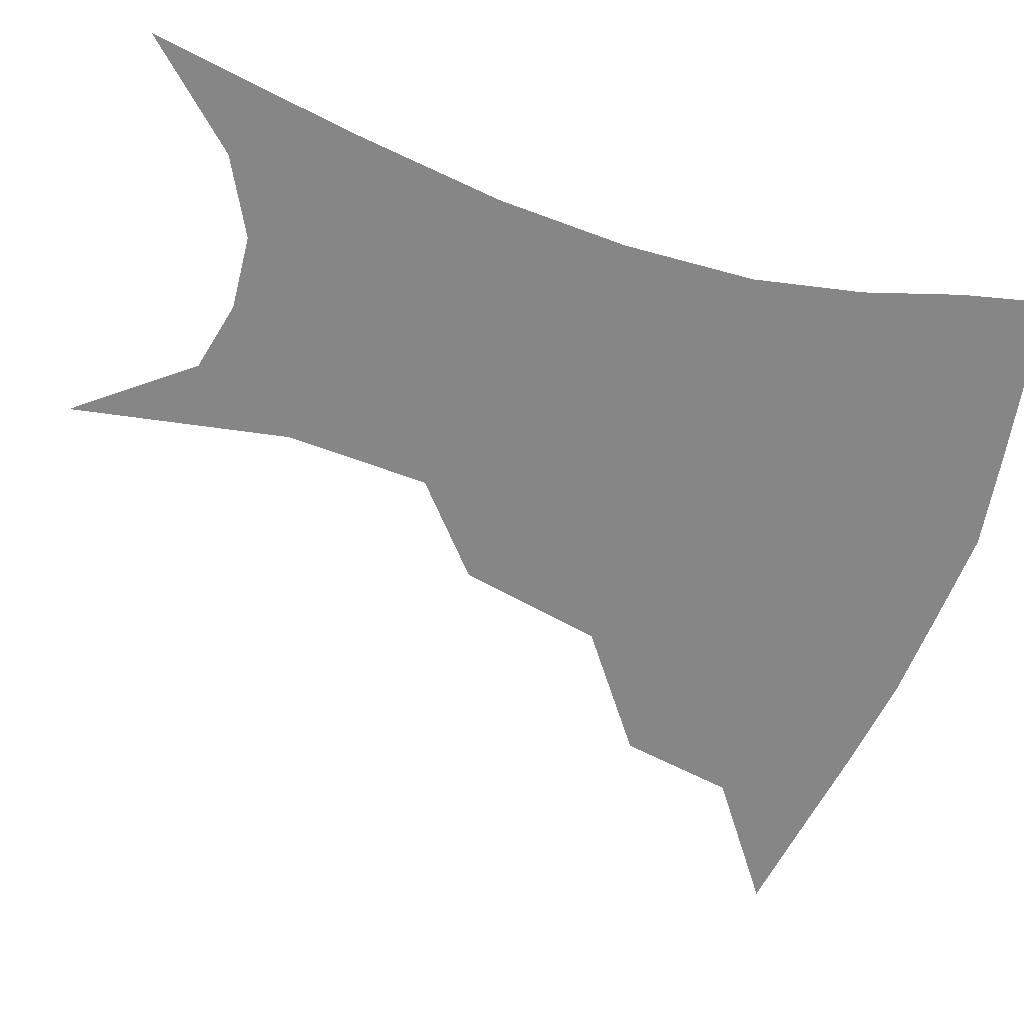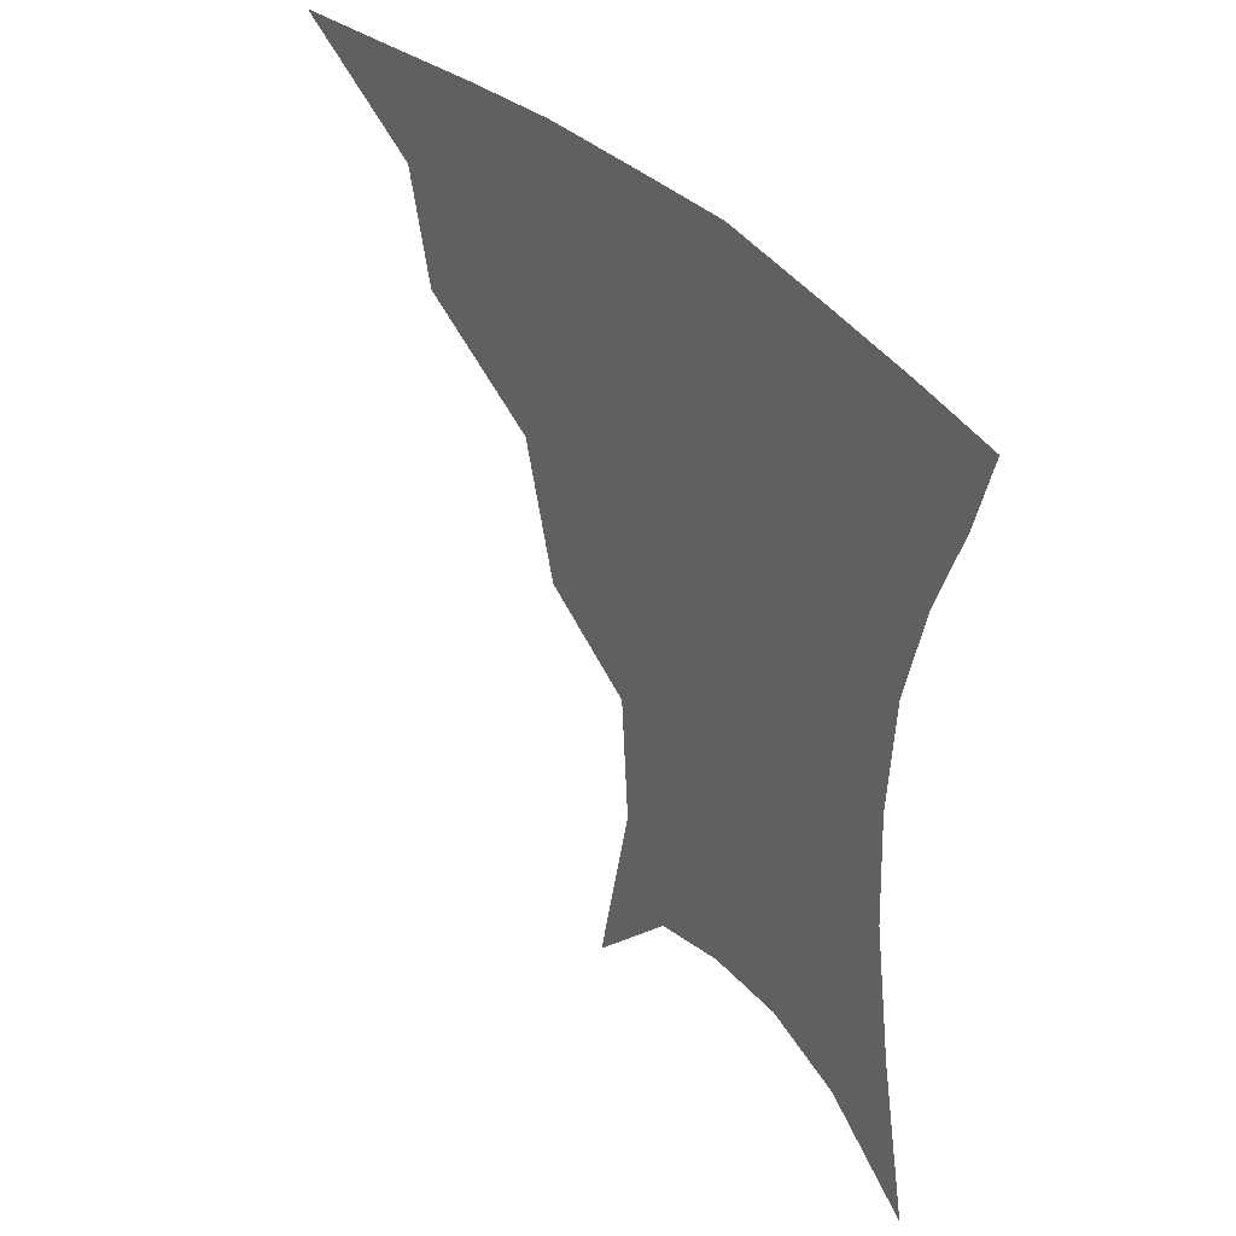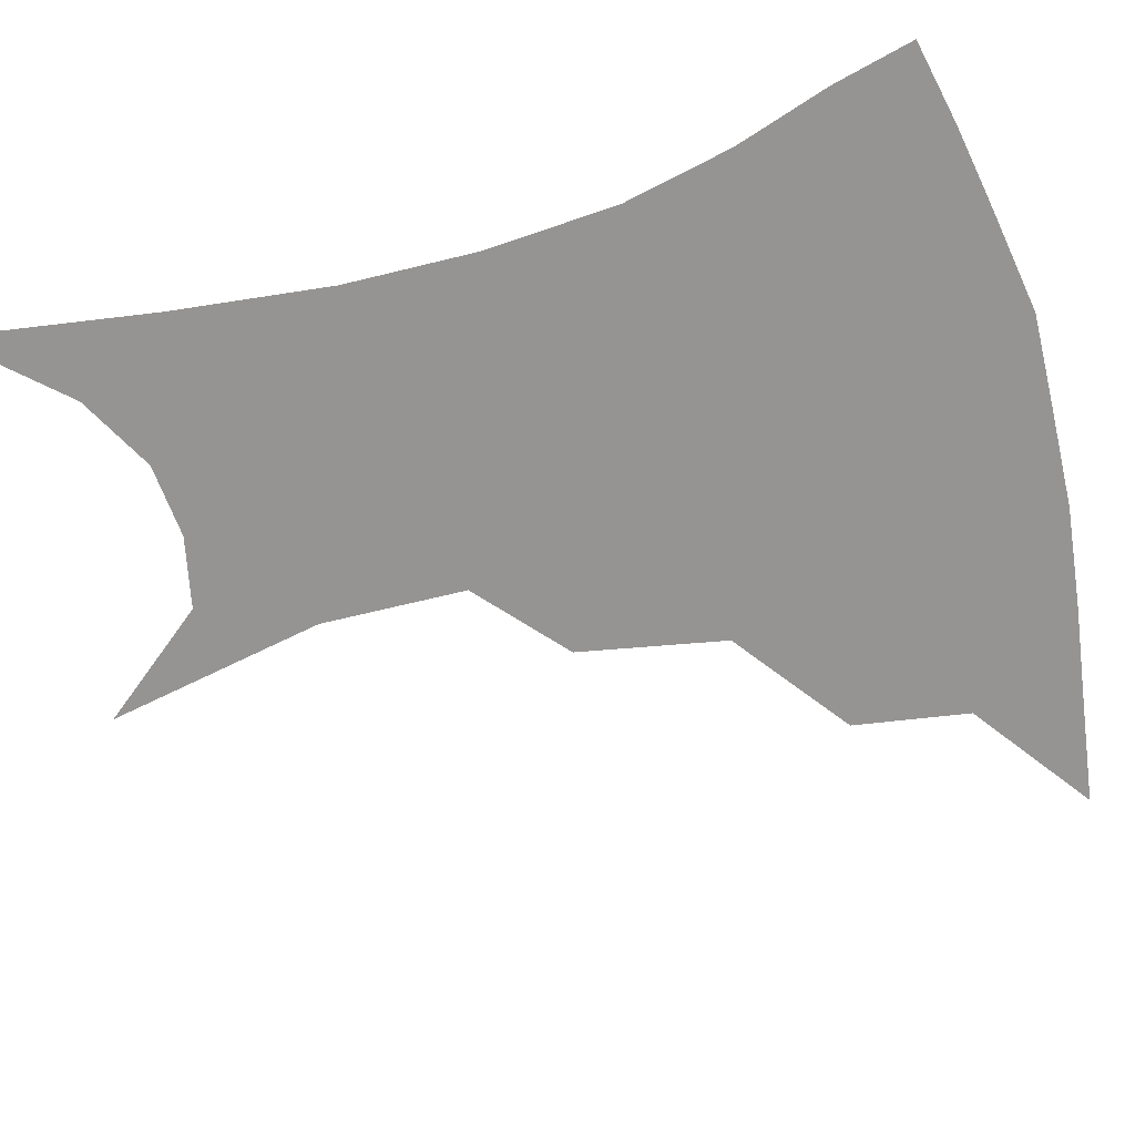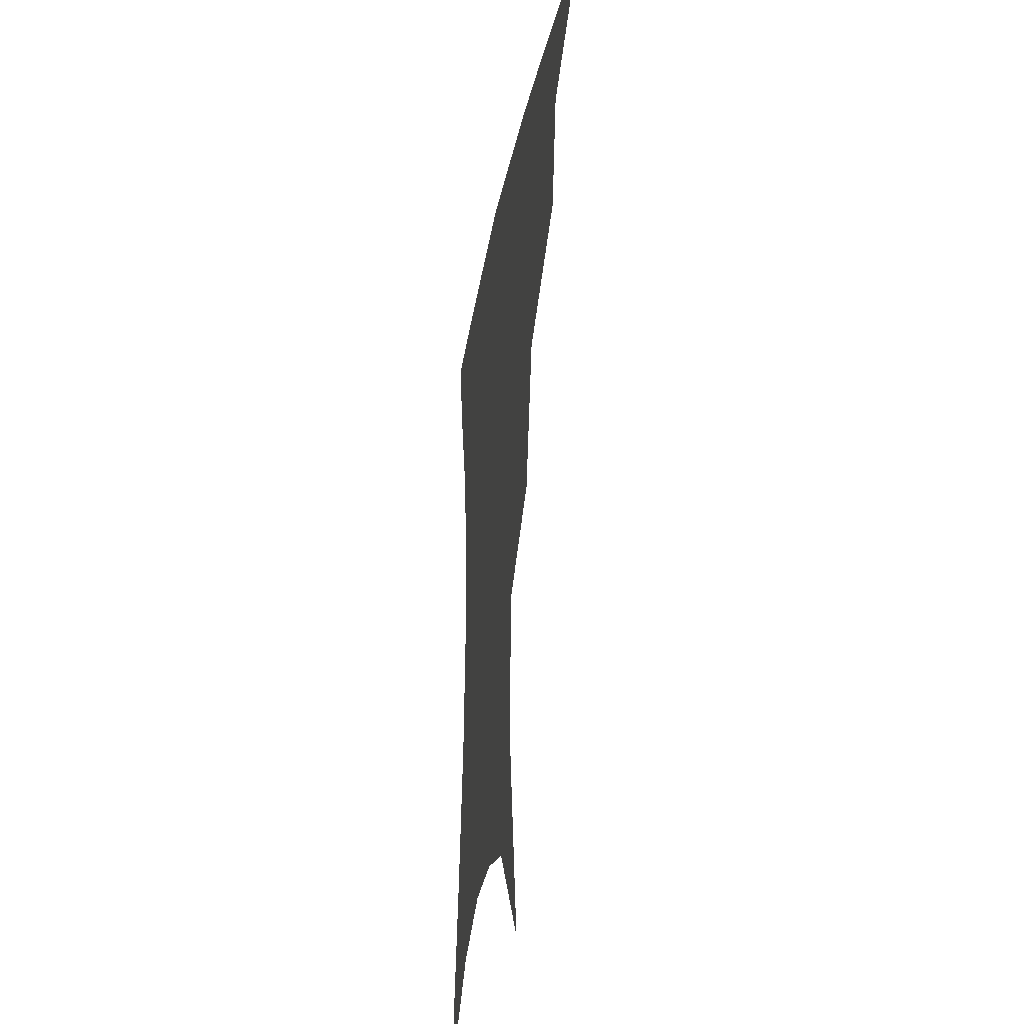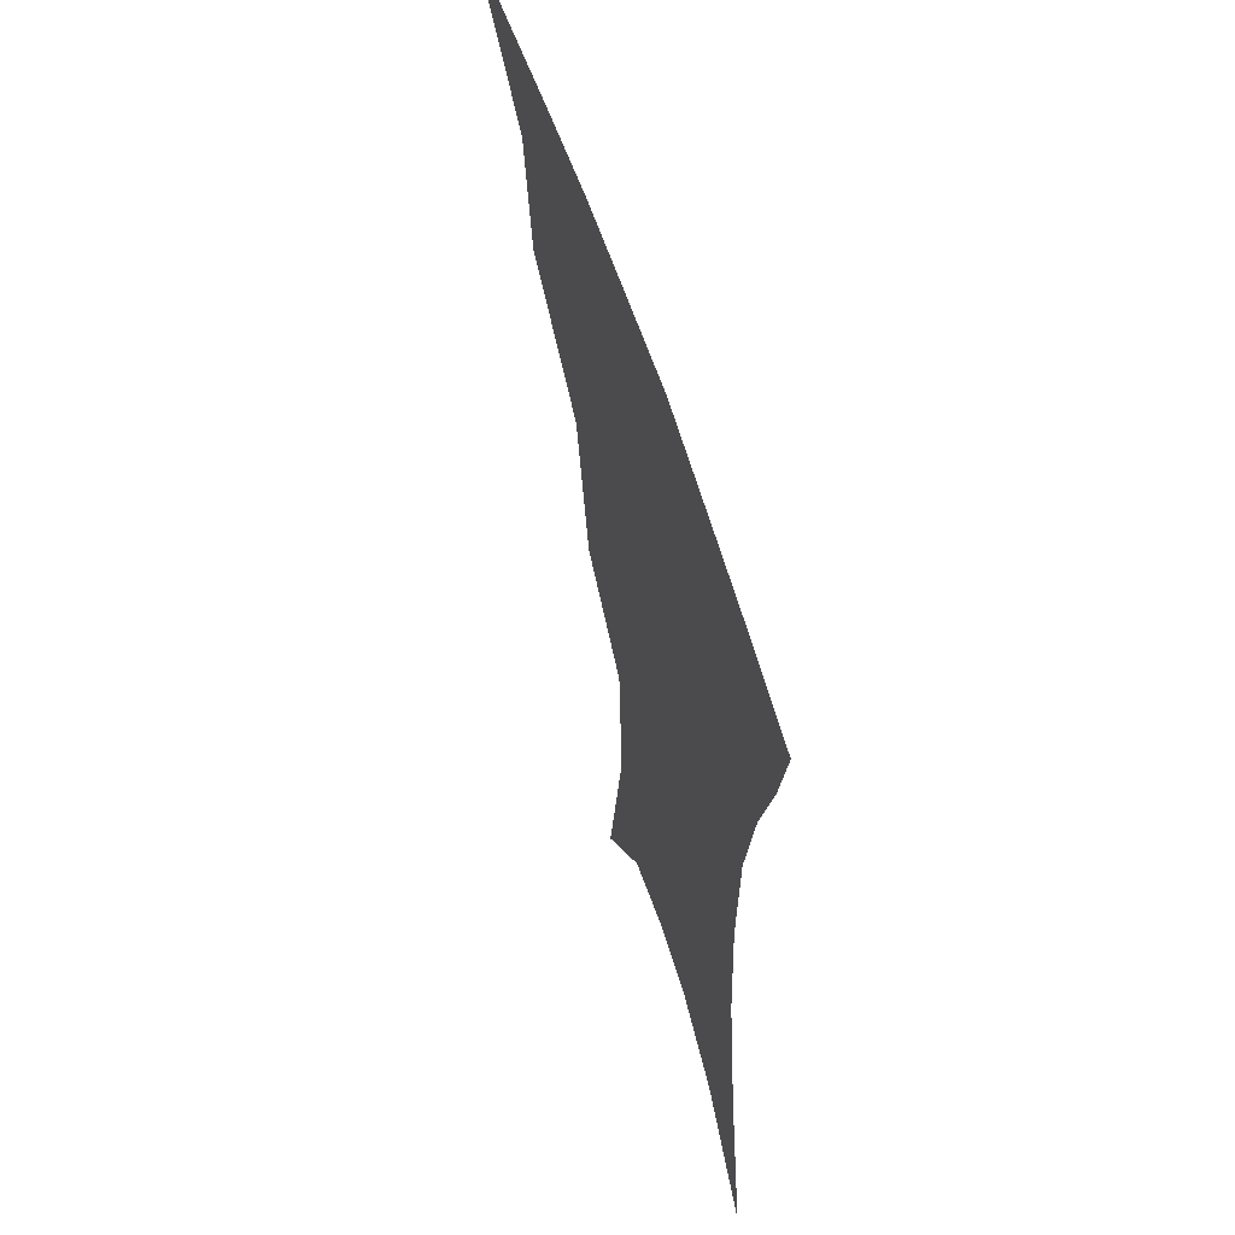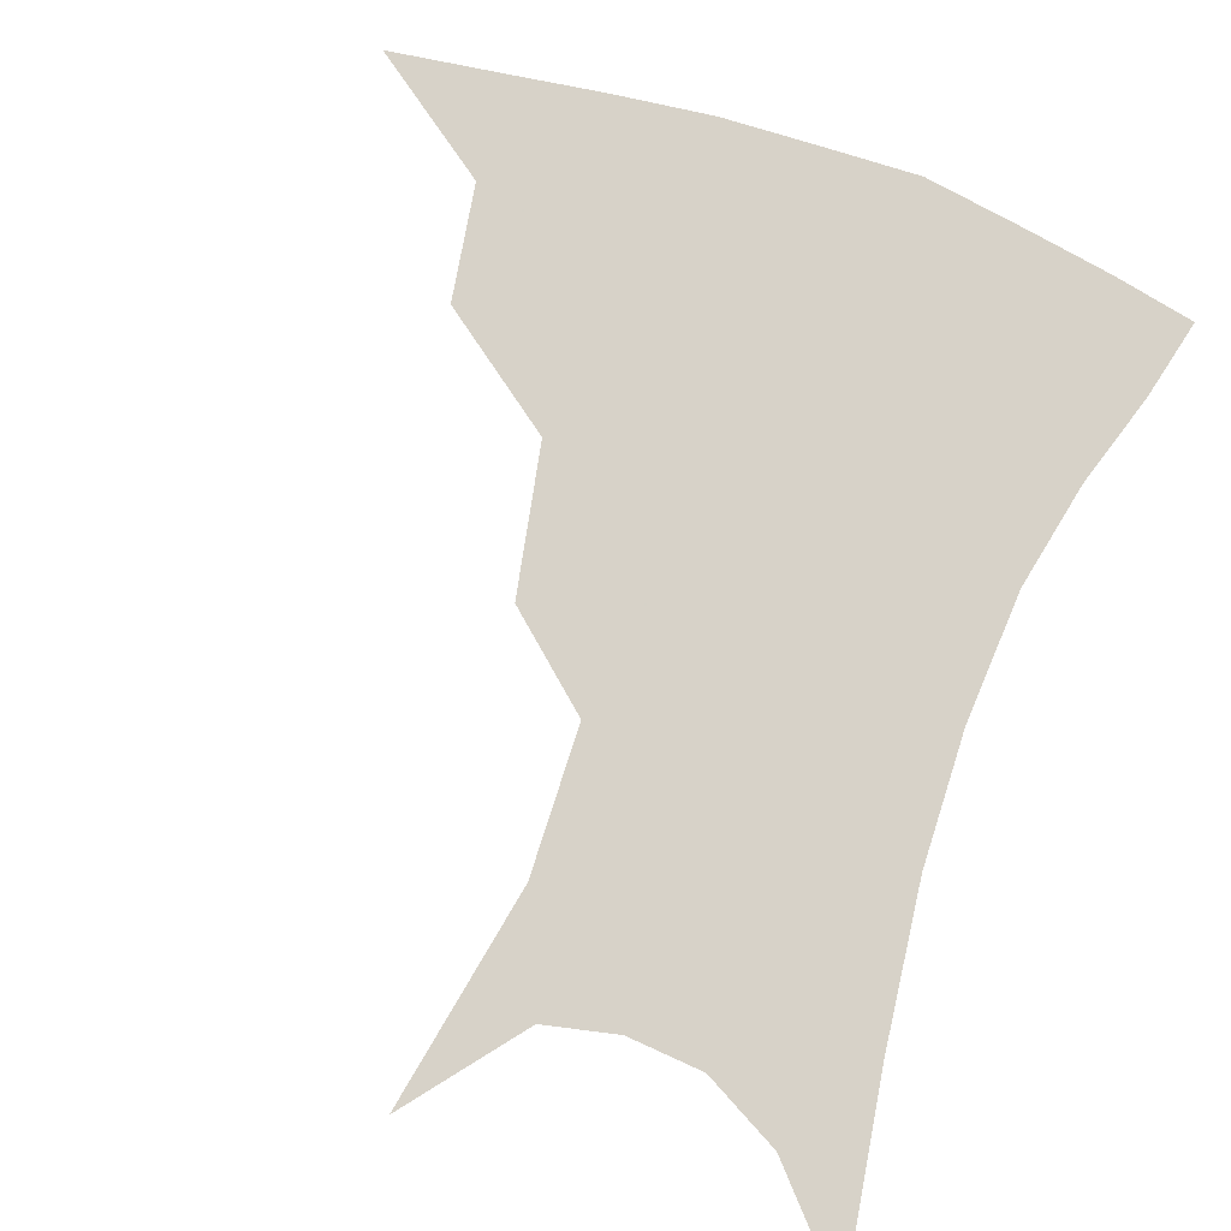
<metadata>
{"format":"obj","ext":"obj","renderer":"f3d","projection":"perspective","resolution":1024,"background":"white","views":[{"elev":-62.1,"azim":72.3,"up":"+Z"},{"elev":44.2,"azim":48.6,"up":"+Y"},{"elev":-67.2,"azim":107.0,"up":"+Z"},{"elev":-30.8,"azim":-99.7,"up":"+Y"},{"elev":58.9,"azim":73.0,"up":"+Y"},{"elev":77.4,"azim":20.9,"up":"+Z"}]}
</metadata>
<code>
v 461.2 348.7 0
v 502.2 292 0
v 496.2 324.4 0
v 490.8 353.5 0
v 544.7 227 0
v 535.8 268.1 0
v 528.8 301.4 0
v 524.1 330.4 0
v 519.1 358.2 0
v 561.8 103.3 0
v 572.2 165.1 0
v 570 206 0
v 562.8 246 0
v 557.8 280.9 0
v 554.3 309.2 0
v 550.7 334.7 0
v 546.6 362.1 0
v 586.1 134.9 0
v 589.6 179.9 0
v 585.9 219 0
v 582 256.4 0
v 579.6 286.2 0
v 578.4 312.6 0
v 577.9 337.3 0
v 574.4 363.9 0
v 606.2 139.8 0
v 606 185.2 0
v 602.8 224.1 0
v 600.9 259.8 0
v 600.9 289.3 0
v 601.7 314.4 0
v 602.3 338.1 0
v 600.5 365.5 0
v 627.1 138.5 0
v 622.6 188 0
v 620 224.9 0
v 619.5 257.7 0
v 621.1 287.4 0
v 623.7 313.5 0
v 626.3 337.3 0
v 628.4 361.5 0
v 648.6 127.5 0
v 640.9 180.2 0
v 637.9 217.4 0
v 637.6 250.8 0
v 639.9 284.5 0
v 644.6 311.7 0
v 649.6 334.7 0
v 653 357.7 0
v 674.8 100.1 0
v 664.7 156.2 0
v 658.4 200.5 0
v 656.4 237.2 0
v 657.7 274 0
v 663.3 304.2 0
v 671 330.8 0
v 675.8 353.3 0
v 721 361 0
f 3 4 1
f 6 7 2
f 2 7 3
f 7 8 3
f 3 8 4
f 8 9 4
f 12 13 5
f 5 13 6
f 13 14 6
f 6 14 7
f 14 15 7
f 7 15 8
f 15 16 8
f 8 16 9
f 16 17 9
f 10 18 11
f 18 19 11
f 11 19 12
f 19 20 12
f 12 20 13
f 20 21 13
f 13 21 14
f 21 22 14
f 14 22 15
f 22 23 15
f 15 23 16
f 23 24 16
f 16 24 17
f 24 25 17
f 18 26 19
f 26 27 19
f 19 27 20
f 27 28 20
f 20 28 21
f 28 29 21
f 21 29 22
f 29 30 22
f 22 30 23
f 30 31 23
f 23 31 24
f 31 32 24
f 24 32 25
f 32 33 25
f 26 34 27
f 34 35 27
f 27 35 28
f 35 36 28
f 28 36 29
f 36 37 29
f 29 37 30
f 37 38 30
f 30 38 31
f 38 39 31
f 31 39 32
f 39 40 32
f 32 40 33
f 40 41 33
f 34 42 35
f 42 43 35
f 35 43 36
f 43 44 36
f 36 44 37
f 44 45 37
f 37 45 38
f 45 46 38
f 38 46 39
f 46 47 39
f 39 47 40
f 47 48 40
f 40 48 41
f 48 49 41
f 42 50 43
f 50 51 43
f 43 51 44
f 51 52 44
f 44 52 45
f 52 53 45
f 45 53 46
f 53 54 46
f 46 54 47
f 54 55 47
f 47 55 48
f 55 56 48
f 48 56 49
f 56 57 49

</code>
